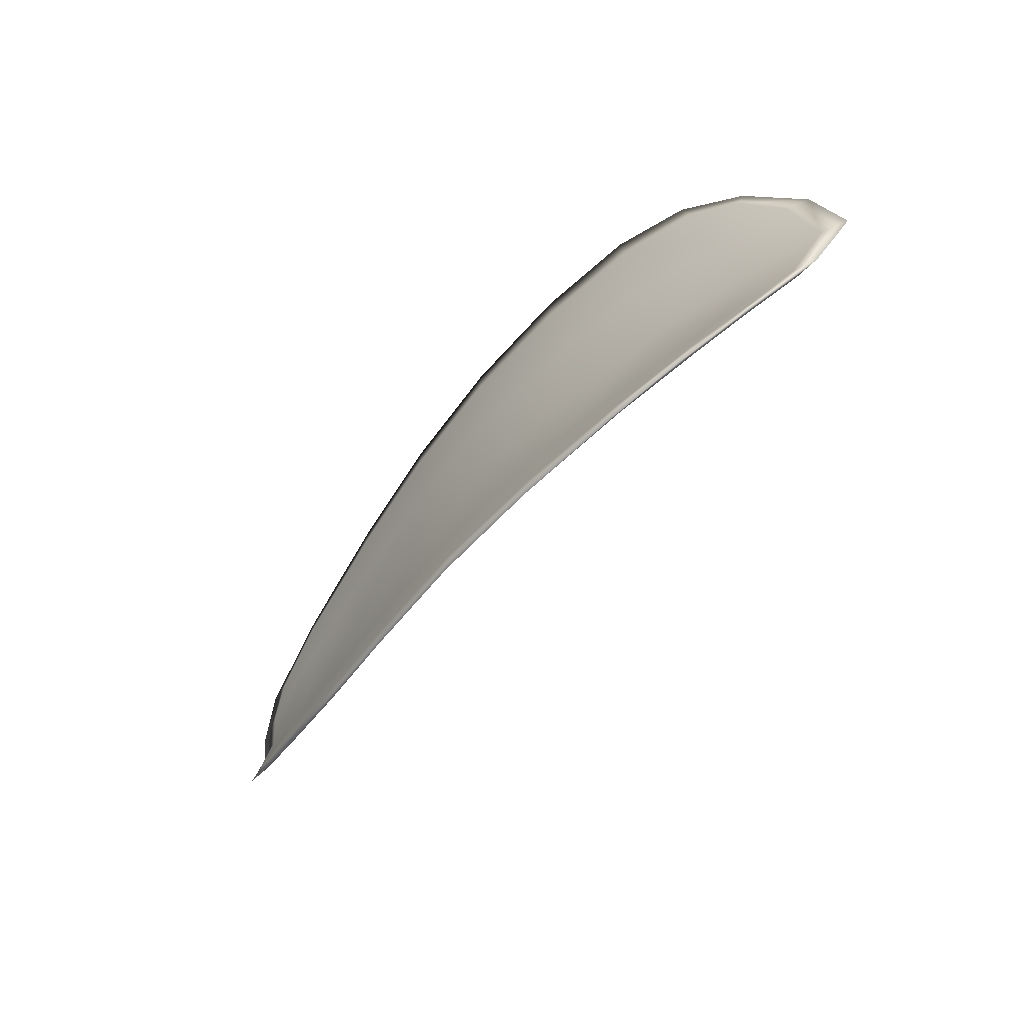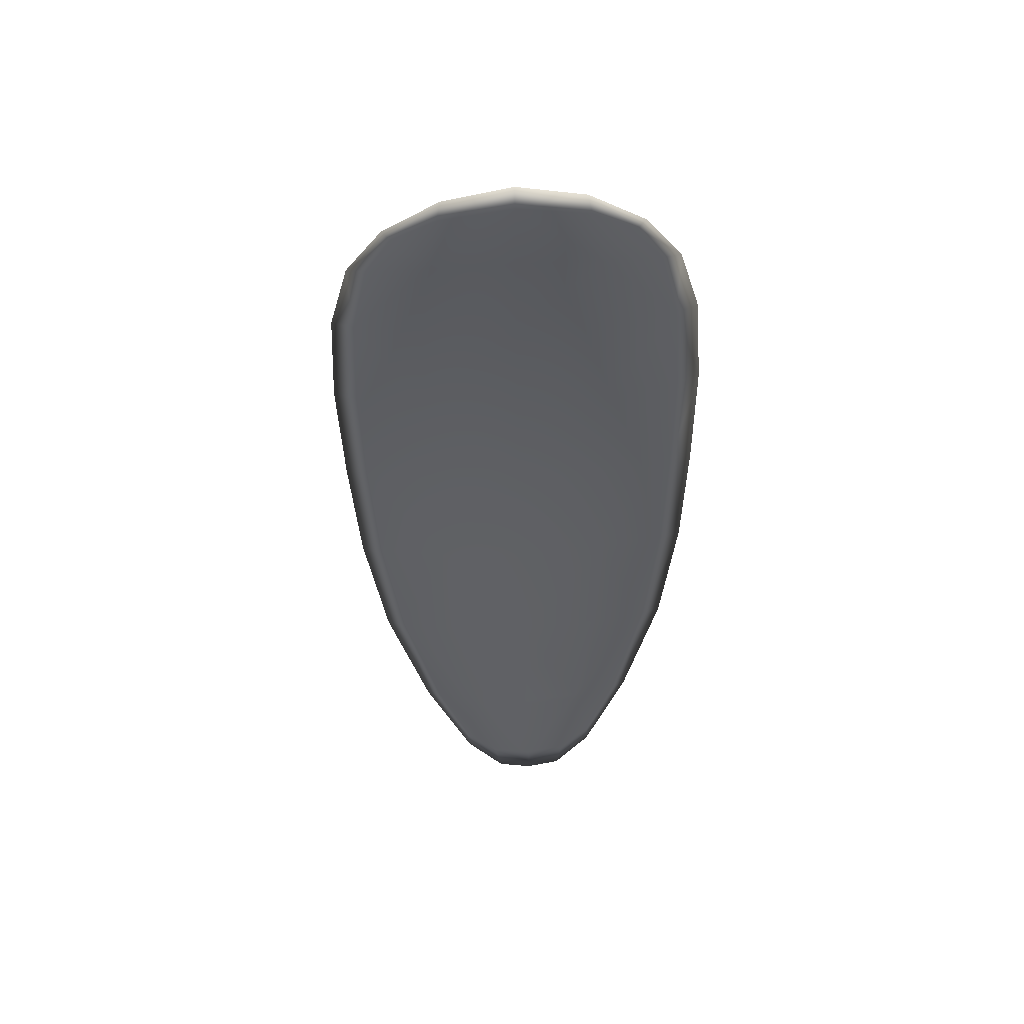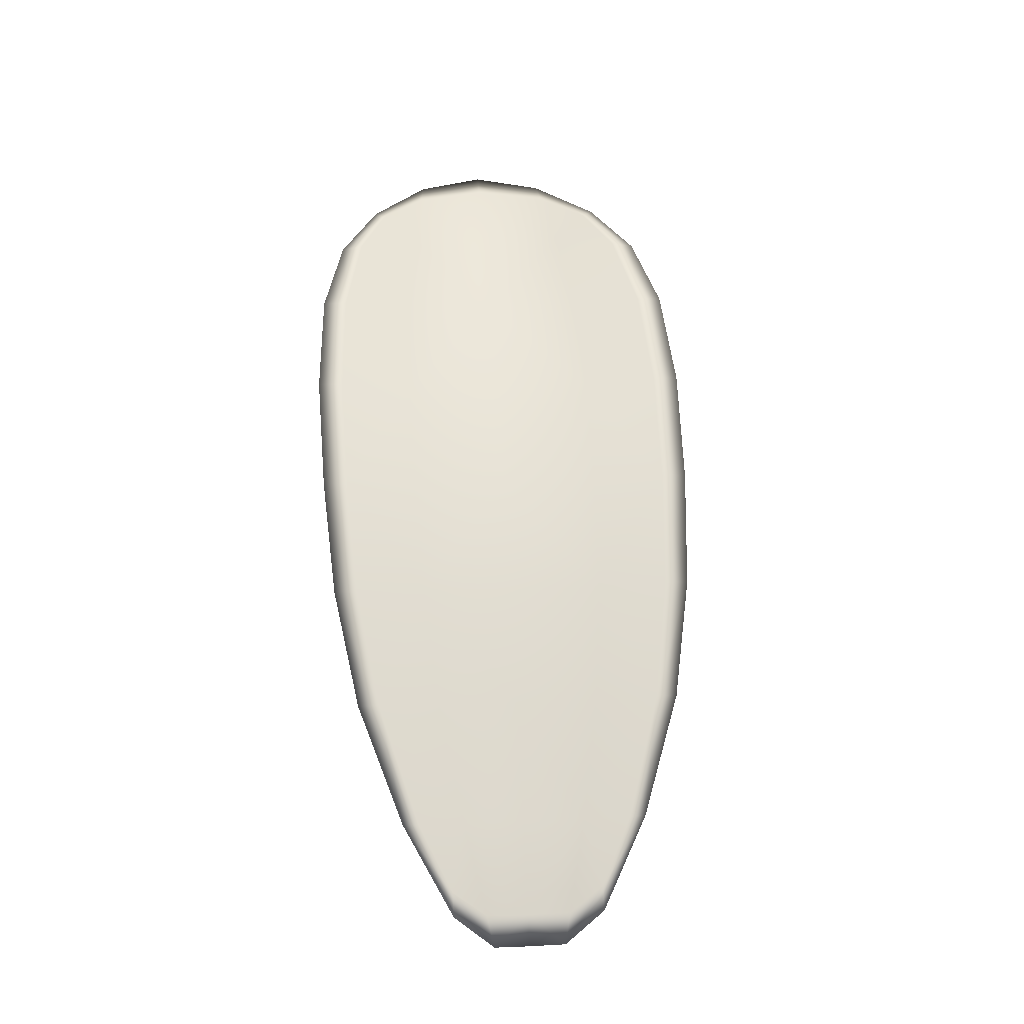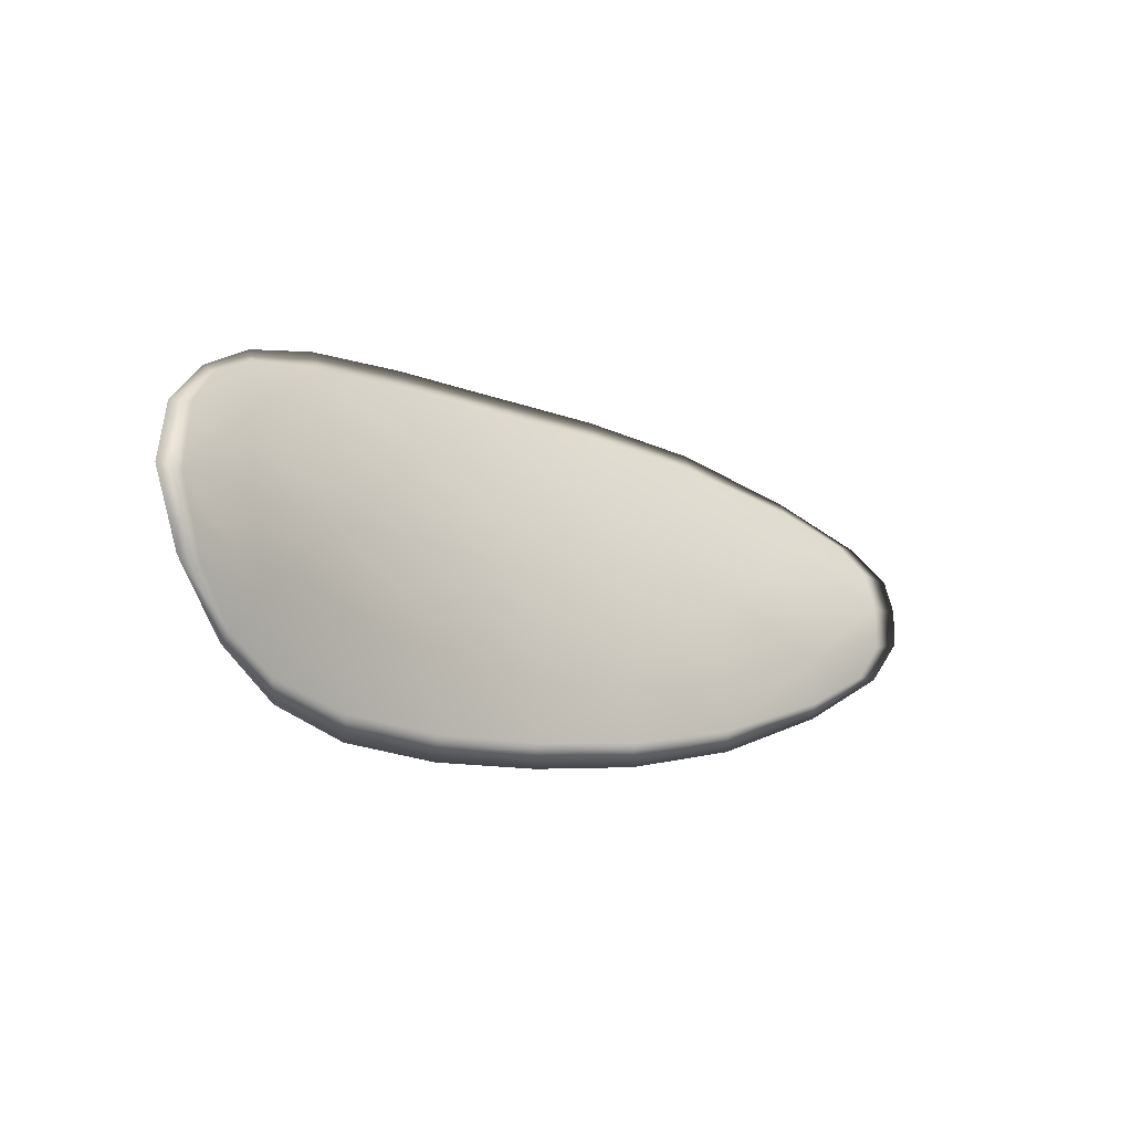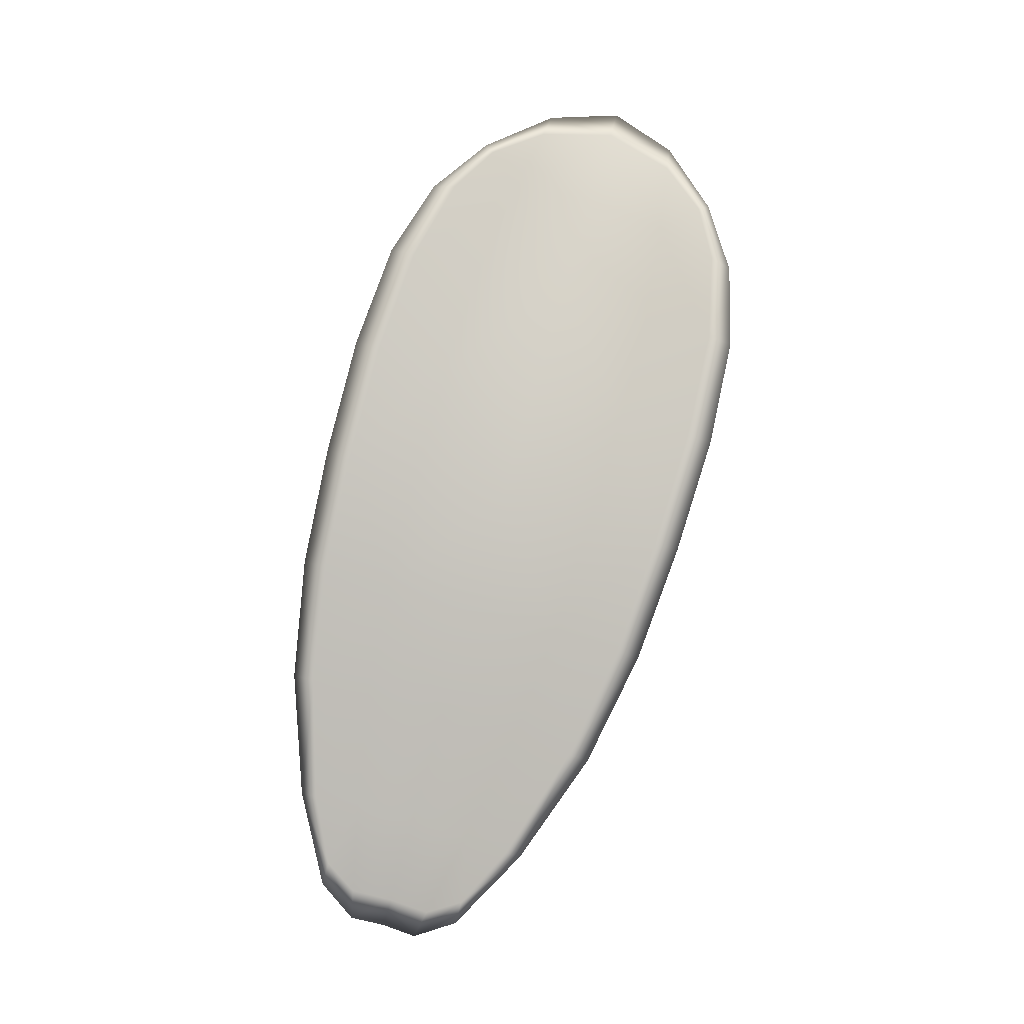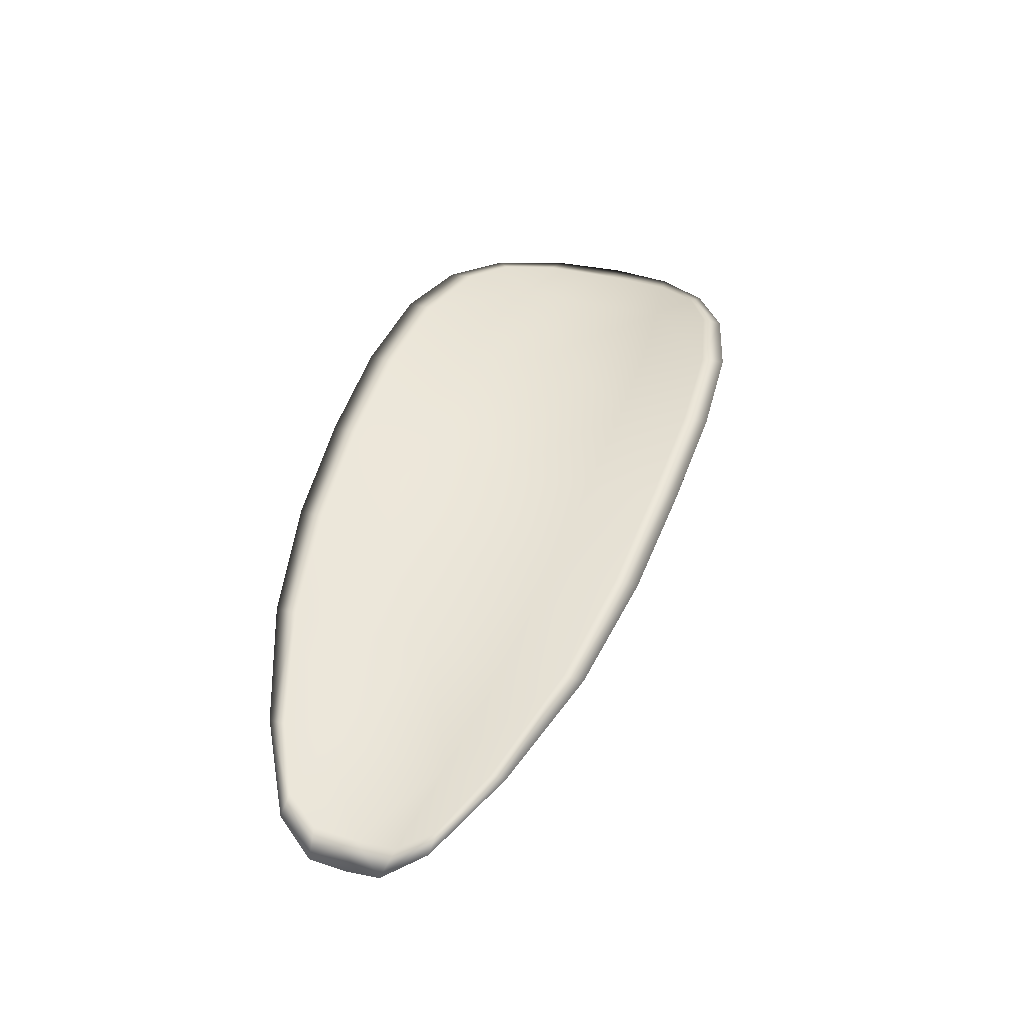
<metadata>
{"format":"obj","ext":"obj","renderer":"f3d","projection":"perspective","resolution":1024,"background":"white","views":[{"elev":-63.6,"azim":-145.9,"up":"+Z"},{"elev":-26.7,"azim":-96.8,"up":"+Y"},{"elev":48.9,"azim":78.2,"up":"+Y"},{"elev":-23.7,"azim":-56.9,"up":"+Z"},{"elev":70.5,"azim":98.5,"up":"+Y"},{"elev":31.0,"azim":100.7,"up":"+Y"}]}
</metadata>
<code>
v -2.428 0.7273 -1.109
v -2.429 0.727 -1.106
v -2.425 0.7268 -1.106
v -2.424 0.727 -1.109
v -2.424 0.7275 -1.111
v -2.427 0.7277 -1.111
v -2.429 0.7276 -1.11
v -2.43 0.7273 -1.109
v -2.431 0.7271 -1.106
v -2.428 0.7276 -1.103
v -2.428 0.7282 -1.101
v -2.425 0.728 -1.1
v -2.425 0.7274 -1.102
v -2.431 0.7276 -1.104
v -2.43 0.728 -1.102
v -2.414 0.7245 -1.101
v -2.414 0.7249 -1.099
v -2.41 0.7233 -1.099
v -2.41 0.723 -1.101
v -2.41 0.7226 -1.103
v -2.413 0.7242 -1.104
v -2.417 0.7254 -1.105
v -2.417 0.7259 -1.101
v -2.418 0.7263 -1.099
v -2.413 0.7242 -1.107
v -2.409 0.7227 -1.106
v -2.409 0.7228 -1.108
v -2.413 0.7244 -1.109
v -2.416 0.7257 -1.11
v -2.417 0.7255 -1.108
v -2.421 0.7265 -1.108
v -2.421 0.7263 -1.105
v -2.42 0.7268 -1.111
v -2.421 0.7268 -1.102
v -2.421 0.7274 -1.099
v -2.406 0.7213 -1.101
v -2.406 0.7216 -1.099
v -2.404 0.7205 -1.1
v -2.404 0.7199 -1.101
v -2.403 0.7197 -1.102
v -2.406 0.721 -1.103
v -2.406 0.7211 -1.105
v -2.403 0.7198 -1.104
v -2.404 0.7202 -1.105
v -2.405 0.7212 -1.106
v -2.428 0.727 -1.109
v -2.429 0.7267 -1.106
v -2.431 0.7269 -1.106
v -2.43 0.7271 -1.109
v -2.429 0.7275 -1.11
v -2.427 0.7275 -1.111
v -2.424 0.7272 -1.111
v -2.424 0.7267 -1.109
v -2.425 0.7265 -1.106
v -2.429 0.7273 -1.103
v -2.428 0.728 -1.101
v -2.43 0.7279 -1.102
v -2.431 0.7274 -1.104
v -2.425 0.7271 -1.102
v -2.425 0.7278 -1.1
v -2.414 0.7242 -1.101
v -2.414 0.7247 -1.099
v -2.418 0.7261 -1.099
v -2.418 0.7256 -1.101
v -2.417 0.7252 -1.105
v -2.414 0.7239 -1.104
v -2.41 0.7223 -1.103
v -2.41 0.7227 -1.101
v -2.41 0.7231 -1.099
v -2.413 0.7239 -1.107
v -2.417 0.7252 -1.108
v -2.416 0.7255 -1.11
v -2.413 0.7242 -1.109
v -2.409 0.7226 -1.108
v -2.409 0.7224 -1.106
v -2.421 0.7262 -1.108
v -2.421 0.726 -1.105
v -2.42 0.7266 -1.111
v -2.421 0.7265 -1.102
v -2.422 0.7272 -1.099
v -2.406 0.721 -1.101
v -2.406 0.7214 -1.099
v -2.406 0.7207 -1.103
v -2.404 0.7194 -1.102
v -2.404 0.7197 -1.101
v -2.404 0.7203 -1.1
v -2.406 0.7208 -1.105
v -2.406 0.721 -1.106
v -2.404 0.7201 -1.105
v -2.403 0.7196 -1.104
v -2.406 0.7216 -1.099
v -2.404 0.7202 -1.1
v -2.41 0.7234 -1.098
v -2.404 0.7203 -1.1
v -2.402 0.7193 -1.103
v -2.403 0.7199 -1.105
v -2.403 0.7191 -1.102
v -2.404 0.7201 -1.105
v -2.426 0.7278 -1.111
v -2.429 0.7277 -1.11
v -2.423 0.7275 -1.112
v -2.429 0.7275 -1.11
v -2.432 0.7275 -1.104
v -2.43 0.7281 -1.102
v -2.432 0.727 -1.107
v -2.43 0.7279 -1.102
v -2.428 0.7284 -1.1
v -2.425 0.7282 -1.099
v -2.403 0.7194 -1.101
v -2.405 0.7212 -1.107
v -2.409 0.7228 -1.109
v -2.431 0.7272 -1.109
v -2.42 0.7268 -1.112
v -2.416 0.7257 -1.111
v -2.422 0.7275 -1.099
v -2.418 0.7264 -1.098
v -2.414 0.725 -1.098
v -2.412 0.7243 -1.11
f 1 2 3
f 1 3 4
f 1 4 5
f 1 5 6
f 1 6 7
f 1 7 8
f 1 8 9
f 1 9 2
f 10 11 12
f 10 12 13
f 10 13 3
f 10 3 2
f 10 2 9
f 10 9 14
f 10 14 15
f 10 15 11
f 16 17 18
f 16 18 19
f 16 19 20
f 16 20 21
f 16 21 22
f 16 22 23
f 16 23 24
f 16 24 17
f 25 21 20
f 25 20 26
f 25 26 27
f 25 27 28
f 25 28 29
f 25 29 30
f 25 30 22
f 25 22 21
f 31 32 22
f 31 22 30
f 31 30 29
f 31 29 33
f 31 33 5
f 31 5 4
f 31 4 3
f 31 3 32
f 34 35 24
f 34 24 23
f 34 23 22
f 34 22 32
f 34 32 3
f 34 3 13
f 34 13 12
f 34 12 35
f 36 37 38
f 36 38 39
f 36 39 40
f 36 40 41
f 36 41 20
f 36 20 19
f 36 19 18
f 36 18 37
f 42 41 40
f 42 40 43
f 42 43 44
f 42 44 45
f 42 45 27
f 42 27 26
f 42 26 20
f 42 20 41
f 46 47 48
f 46 48 49
f 46 49 50
f 46 50 51
f 46 51 52
f 46 52 53
f 46 53 54
f 46 54 47
f 55 56 57
f 55 57 58
f 55 58 48
f 55 48 47
f 55 47 54
f 55 54 59
f 55 59 60
f 55 60 56
f 61 62 63
f 61 63 64
f 61 64 65
f 61 65 66
f 61 66 67
f 61 67 68
f 61 68 69
f 61 69 62
f 70 66 65
f 70 65 71
f 70 71 72
f 70 72 73
f 70 73 74
f 70 74 75
f 70 75 67
f 70 67 66
f 76 77 54
f 76 54 53
f 76 53 52
f 76 52 78
f 76 78 72
f 76 72 71
f 76 71 65
f 76 65 77
f 79 80 60
f 79 60 59
f 79 59 54
f 79 54 77
f 79 77 65
f 79 65 64
f 79 64 63
f 79 63 80
f 81 82 69
f 81 69 68
f 81 68 67
f 81 67 83
f 81 83 84
f 81 84 85
f 81 85 86
f 81 86 82
f 87 83 67
f 87 67 75
f 87 75 74
f 87 74 88
f 87 88 89
f 87 89 90
f 87 90 84
f 87 84 83
f 91 92 38
f 91 38 37
f 91 37 18
f 91 18 93
f 91 93 69
f 91 69 82
f 91 82 94
f 91 94 92
f 95 96 44
f 95 44 43
f 95 43 40
f 95 40 97
f 95 97 84
f 95 84 90
f 95 90 98
f 95 98 96
f 99 100 7
f 99 7 6
f 99 6 5
f 99 5 101
f 99 101 52
f 99 52 51
f 99 51 102
f 99 102 100
f 103 104 15
f 103 15 14
f 103 14 9
f 103 9 105
f 103 105 48
f 103 48 58
f 103 58 106
f 103 106 104
f 107 108 12
f 107 12 11
f 107 11 15
f 107 15 104
f 107 104 106
f 107 106 56
f 107 56 60
f 107 60 108
f 109 97 40
f 109 40 39
f 109 39 38
f 109 38 92
f 109 92 94
f 109 94 85
f 109 85 84
f 109 84 97
f 110 111 27
f 110 27 45
f 110 45 44
f 110 44 96
f 110 96 98
f 110 98 88
f 110 88 74
f 110 74 111
f 112 105 9
f 112 9 8
f 112 8 7
f 112 7 100
f 112 100 102
f 112 102 49
f 112 49 48
f 112 48 105
f 113 101 5
f 113 5 33
f 113 33 29
f 113 29 114
f 113 114 72
f 113 72 78
f 113 78 52
f 113 52 101
f 115 116 24
f 115 24 35
f 115 35 12
f 115 12 108
f 115 108 60
f 115 60 80
f 115 80 63
f 115 63 116
f 117 93 18
f 117 18 17
f 117 17 24
f 117 24 116
f 117 116 63
f 117 63 62
f 117 62 69
f 117 69 93
f 118 114 29
f 118 29 28
f 118 28 27
f 118 27 111
f 118 111 74
f 118 74 73
f 118 73 72
f 118 72 114

</code>
